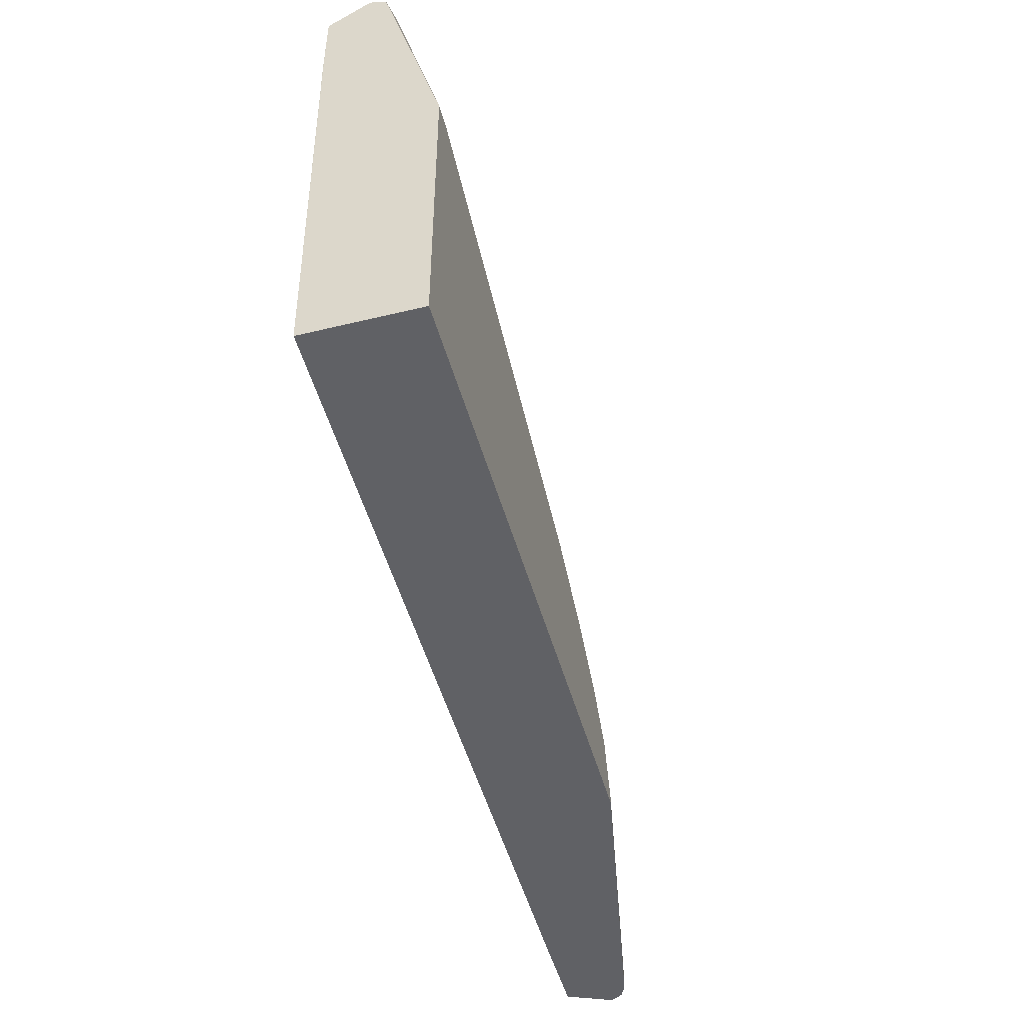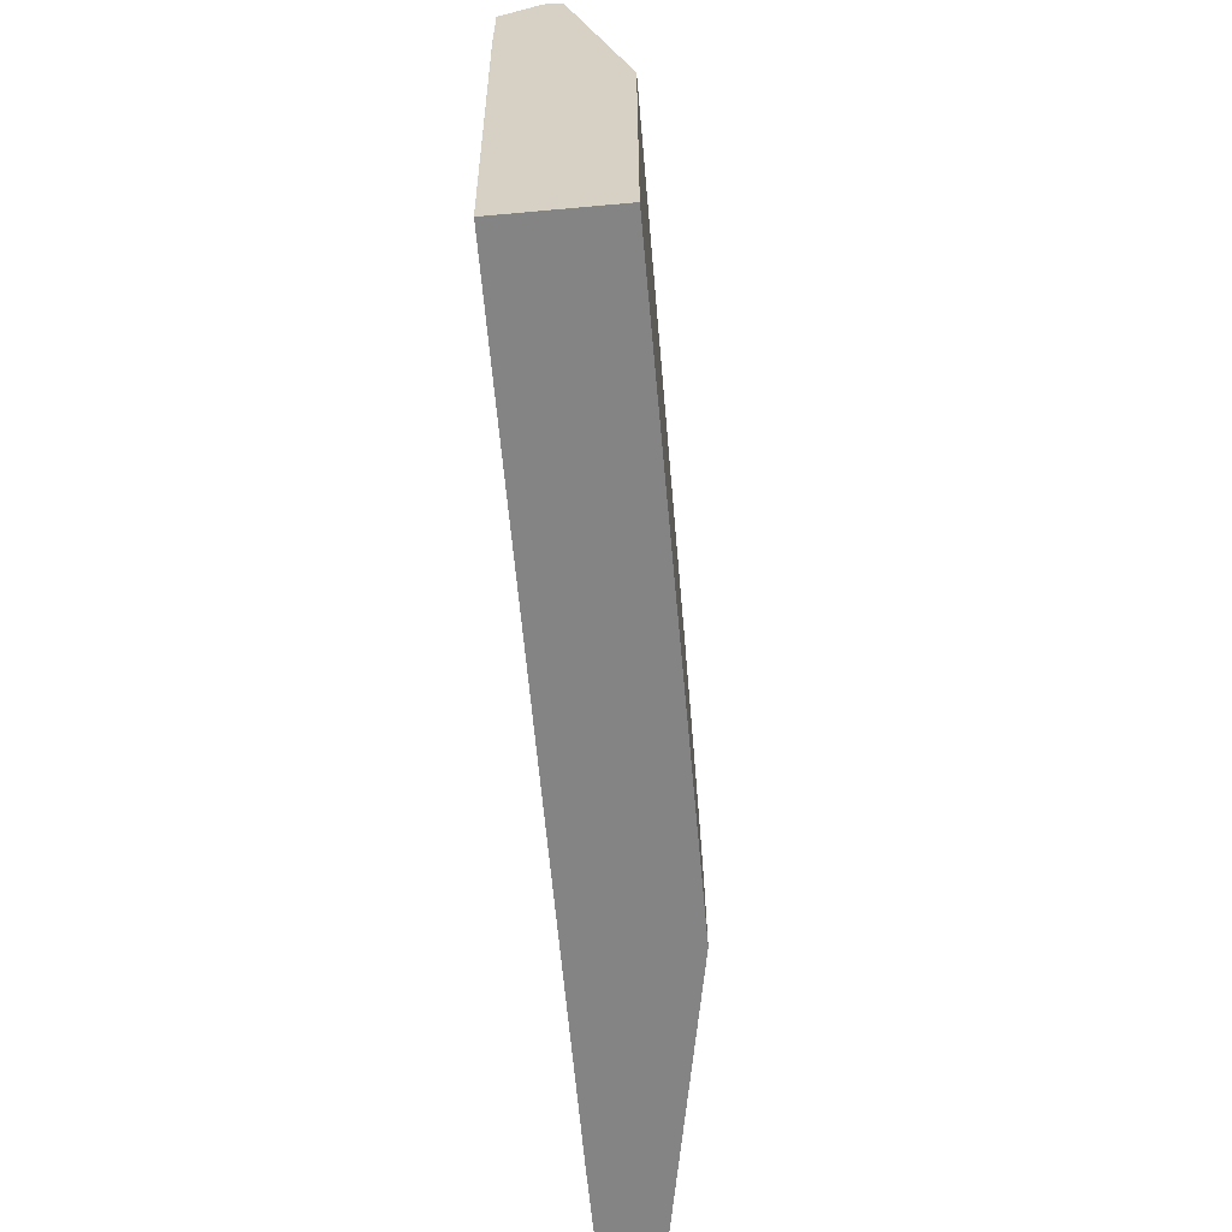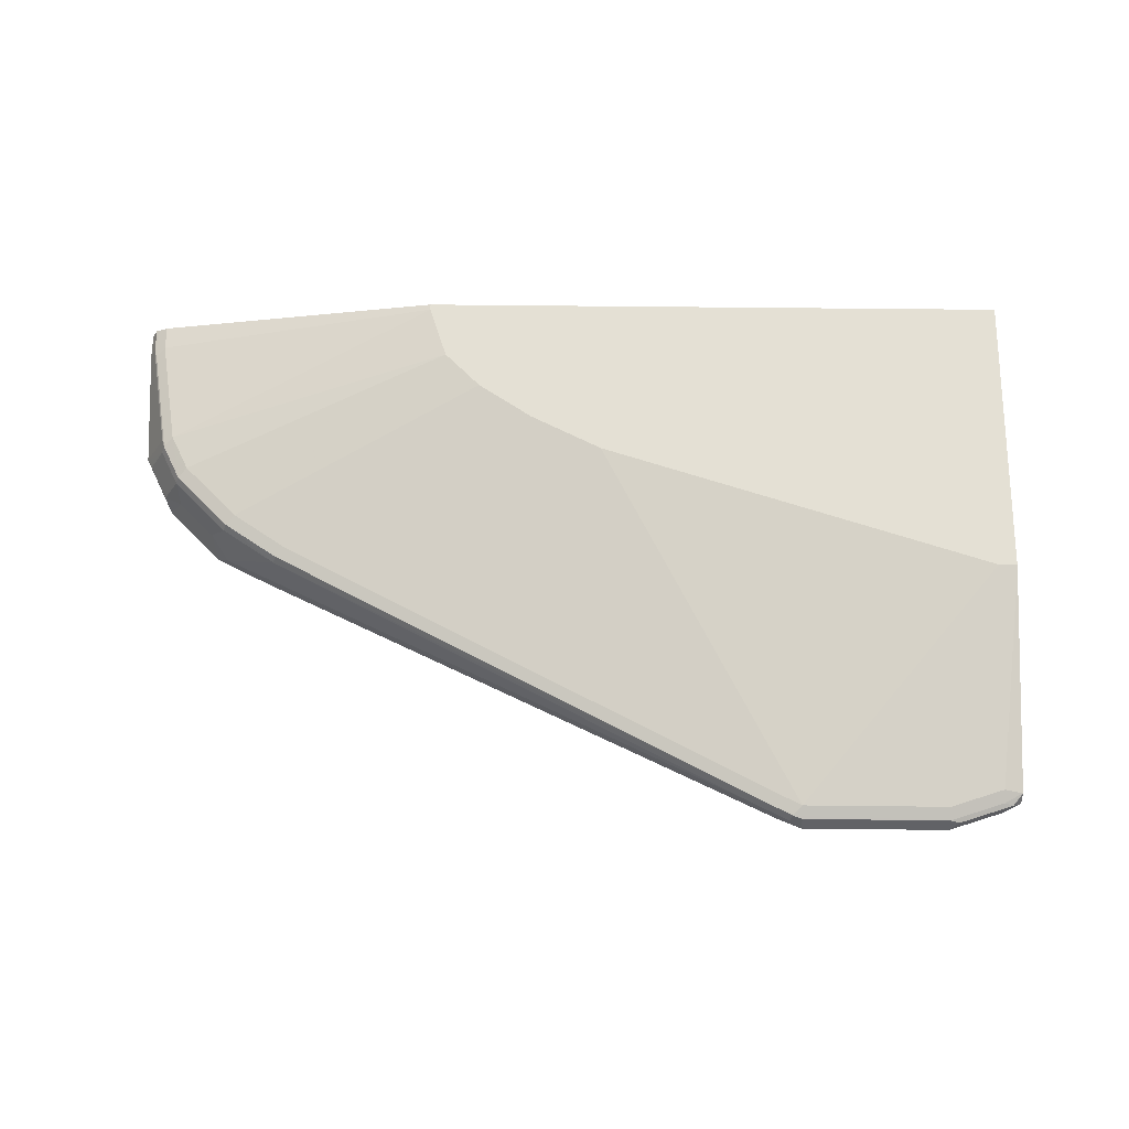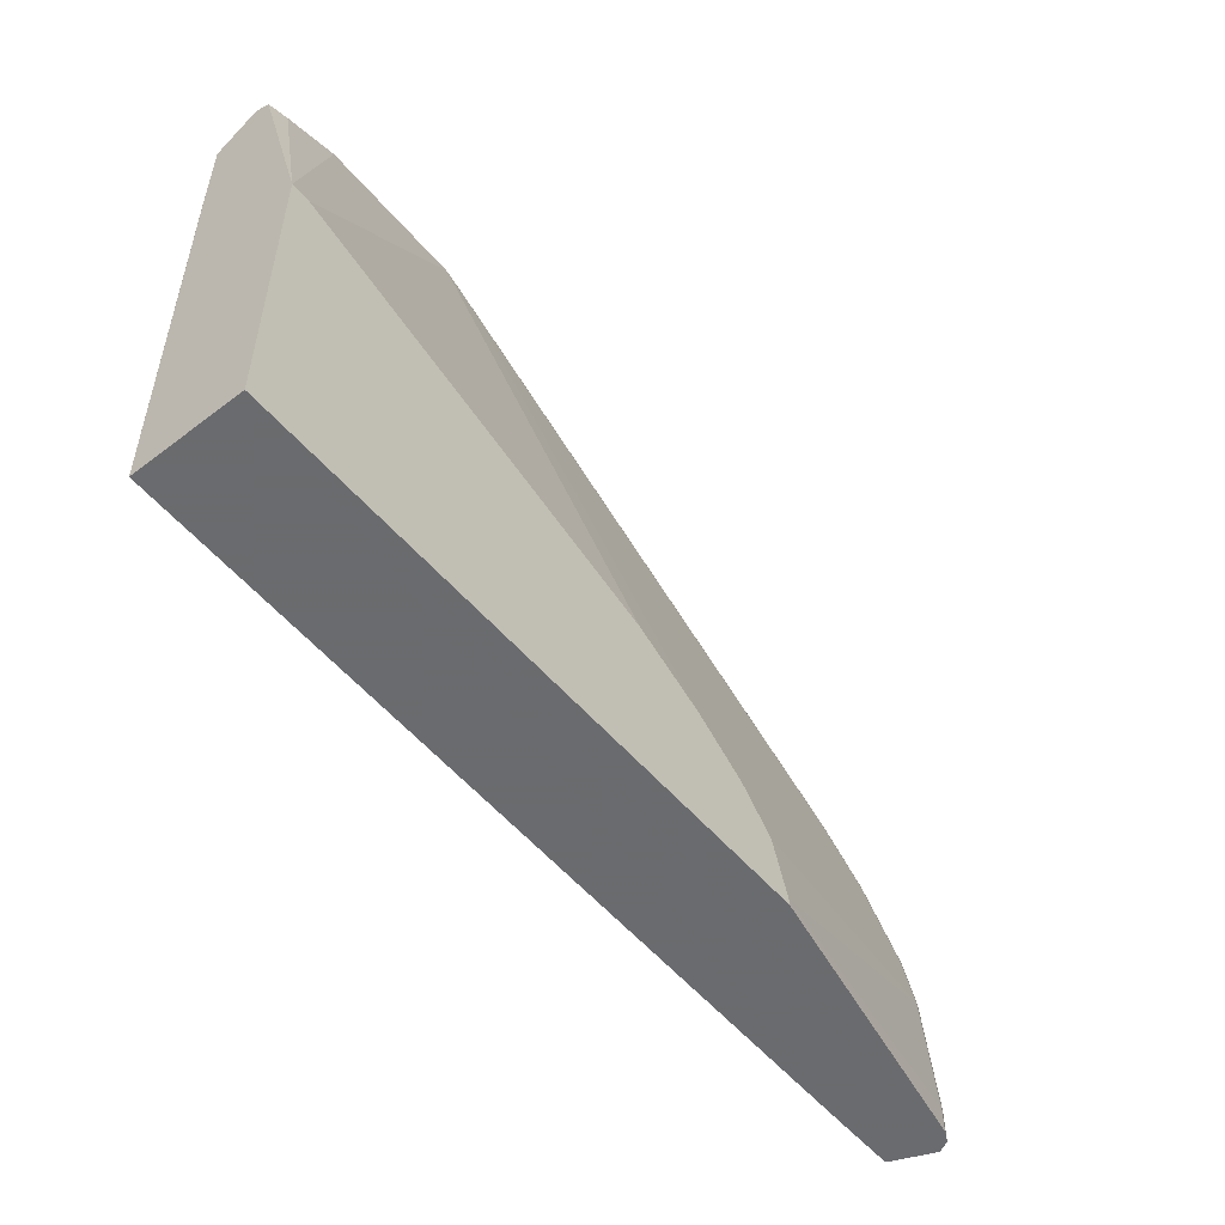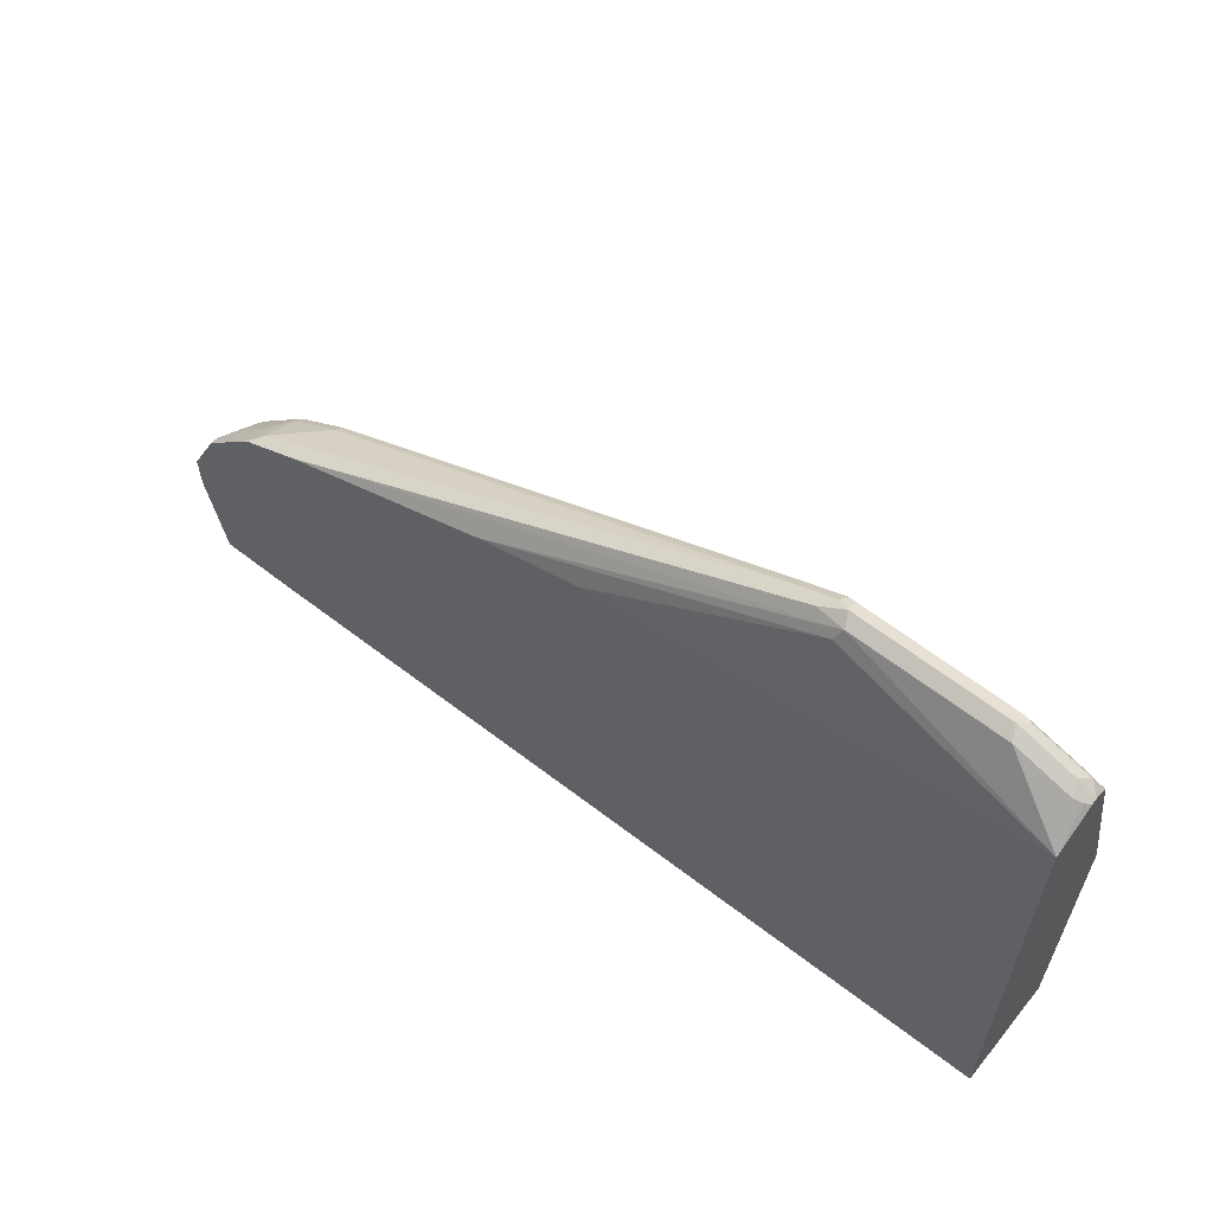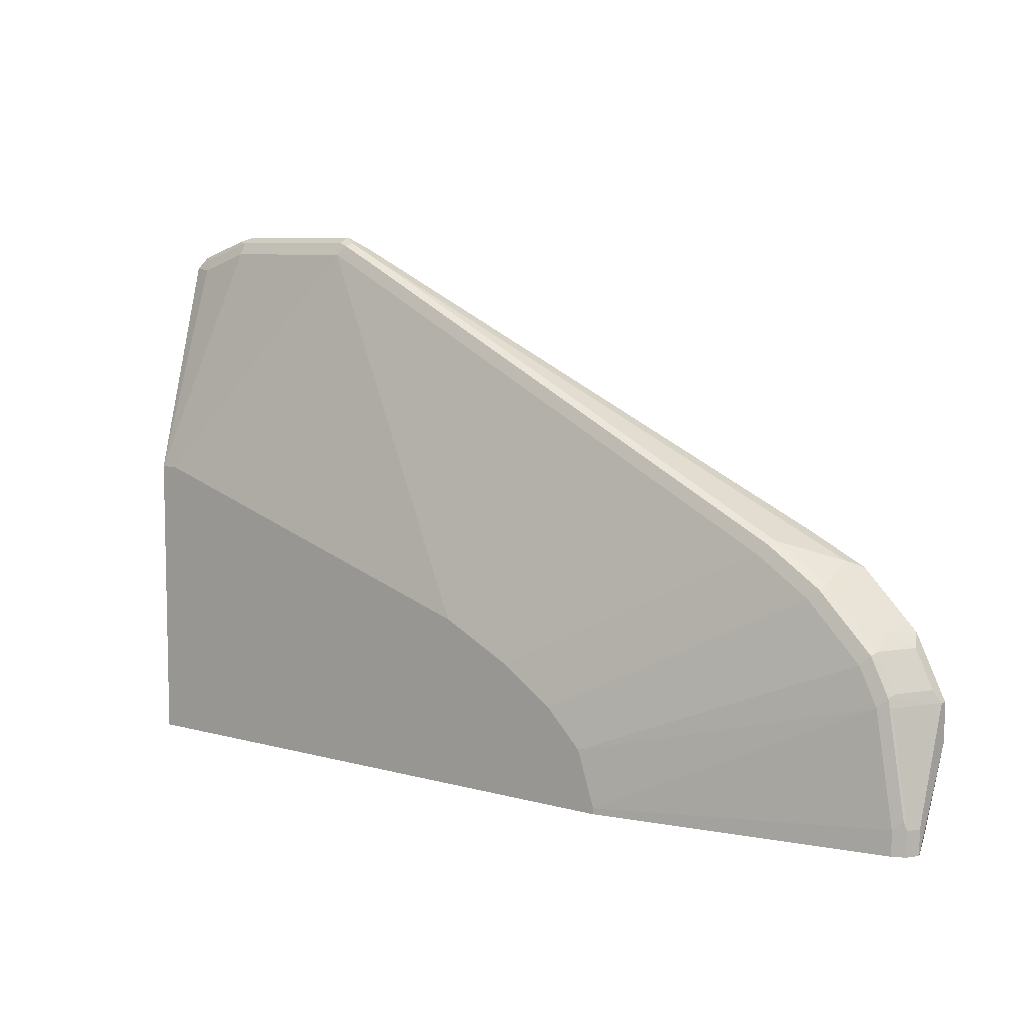
<metadata>
{"format":"obj","ext":"obj","renderer":"f3d","projection":"perspective","resolution":1024,"background":"white","views":[{"elev":-48.5,"azim":105.2,"up":"+Z"},{"elev":-61.4,"azim":95.3,"up":"+Z"},{"elev":66.0,"azim":0.6,"up":"+Y"},{"elev":-53.3,"azim":129.2,"up":"+Z"},{"elev":60.4,"azim":38.8,"up":"+Z"},{"elev":7.4,"azim":-141.5,"up":"+Z"}]}
</metadata>
<code>
v 0.07636 0.133 -0.1203
v 0.07636 0.133 0.19
v 0.07636 0.019 -0.1203
v -0.5508 0.133 -0.1203
v 0.07636 0.07125 0.4199
v 0.05692 0.133 0.19
v -8.1e-07 0.07598 0.4369
v 0.05692 0.07598 0.4179
v 0.0759 0.07125 0.4203
v 0.07636 0.01265 0.3167
v 0.07627 0.01214 0.3169
v -0.7708 0.01214 -0.1203
v -0.8548 0.07598 -0.1203
v -0.5508 0.133 -0.114
v 0.07636 0.0704 0.4205
v 0.06641 0.06649 0.4322
v -0.152 0.07598 0.4369
v -0.361 0.133 0.05701
v -8.1e-07 0.06966 0.4496
v -0.1616 0.07125 0.4464
v 0.05692 0.06966 0.4306
v 0.07636 0.01214 0.3712
v -0.8548 0.01214 -0.1203
v -0.8633 0.07178 -0.1203
v -0.8548 0.07598 -0.09496
v -0.8358 0.07598 0.01905
v -0.5319 0.133 -0.05694
v 0.07636 0.057 0.4272
v 0.05692 0.057 0.4369
v 0.009487 0.06649 0.4511
v -8.1e-07 0.057 0.4559
v -0.19 0.07598 0.4179
v -0.4369 0.133 0.01905
v -0.152 0.06966 0.4496
v -0.1995 0.07125 0.4274
v -0.1647 0.06334 0.4496
v -0.152 0.057 0.4559
v 0.07636 0.01214 0.3989
v -0.8739 0.01214 -0.01897
v -0.8739 0.057 -0.1203
v -0.8675 0.06966 -0.1203
v -0.8675 0.06966 -0.09496
v -0.8643 0.07125 -0.08548
v -0.8263 0.07125 0.06654
v -0.8169 0.07598 0.05701
v -0.8453 0.07125 0.02852
v -0.4939 0.133 -0.01897
v -0.7979 0.07598 0.07602
v 0.07636 0.05189 0.4259
v 0.06325 0.04433 0.4306
v 0.006324 0.04433 0.4496
v -0.7028 0.07598 0.152
v -0.7598 0.07598 0.114
v -0.2027 0.06334 0.4306
v -0.7123 0.07125 0.1615
v -0.7156 0.06334 0.1647
v -0.7345 0.02533 0.1647
v -0.19 0.057 0.4369
v -0.1774 0.05067 0.4432
v -0.1616 0.0475 0.4464
v -0.1457 0.04433 0.4496
v 0.0759 0.01214 0.3989
v 0.07116 0.0475 0.4274
v -0.8739 0.01214 0.01905
v -0.8739 0.057 -0.09496
v -0.8717 0.06124 -0.1203
v -0.8485 0.06966 0.01905
v -0.8295 0.06334 0.0697
v -0.7693 0.07125 0.1235
v -0.8739 0.019 0.01905
v -0.8485 0.06334 0.03168
v -0.7725 0.02533 0.1457
v -0.7725 0.06334 0.1267
v -0.7851 0.01268 0.1394
v -0.7477 0.01214 0.1581
v -0.7345 0.01214 0.1647
v -0.7219 0.01214 0.171
v -0.4939 0.01214 0.2659
v -0.152 0.038 0.4369
v -0.38 0.01214 0.3039
v -0.8427 0.01214 0.08132
v -0.8485 0.02533 0.0697
v -0.8263 0.04275 0.0855
v -0.8074 0.04275 0.1045
v -0.8675 0.02533 0.03168
v -0.7883 0.04275 0.1235
v -0.8042 0.01268 0.1204
v -0.7851 0.01214 0.1394
v -0.4369 0.01214 0.285
v -0.8422 0.01214 0.08234
v -0.8422 0.01268 0.08234
v -0.8042 0.01214 0.1204
f 38 61 62
f 42 67 46
f 39 70 65
f 39 65 40
f 40 65 66
f 41 66 42
f 42 66 65
f 42 65 67
f 39 64 70
f 44 73 69
f 44 46 71
f 44 71 68
f 44 68 73
f 44 69 53
f 44 53 48
f 46 67 70
f 46 70 71
f 38 51 61
f 47 48 53
f 44 48 45
f 29 31 51
f 35 56 54
f 38 63 50
f 49 50 63
f 29 51 50
f 31 37 61
f 31 61 51
f 32 33 52
f 32 52 55
f 32 55 35
f 33 47 53
f 38 50 51
f 33 53 52
f 36 54 72
f 36 72 57
f 36 57 58
f 36 58 37
f 37 58 59
f 37 59 60
f 37 60 61
f 38 49 63
f 35 55 56
f 52 53 69
f 68 84 73
f 54 56 72
f 70 85 71
f 72 73 86
f 72 86 74
f 73 84 86
f 74 86 84
f 74 84 87
f 74 87 92
f 74 92 88
f 74 88 75
f 78 89 79
f 79 89 80
f 81 90 91
f 81 91 82
f 82 91 83
f 83 91 87
f 83 87 84
f 87 91 90
f 87 90 92
f 29 50 49
f 70 82 85
f 52 69 55
f 70 81 82
f 68 82 83
f 55 69 56
f 56 69 73
f 56 73 72
f 57 72 74
f 57 74 75
f 57 75 58
f 58 75 59
f 59 75 76
f 59 76 77
f 59 77 60
f 60 77 61
f 61 77 78
f 61 78 79
f 61 79 62
f 62 79 80
f 64 81 70
f 65 70 67
f 68 71 85
f 68 85 82
f 68 83 84
f 28 29 49
f 42 46 43
f 27 45 48
f 2 17 7
f 2 7 8
f 2 8 9
f 2 9 5
f 3 10 11
f 3 11 12
f 4 13 25
f 4 25 14
f 5 9 16
f 5 16 15
f 6 18 17
f 7 19 21
f 7 21 8
f 7 17 20
f 7 20 19
f 8 21 9
f 9 21 16
f 10 22 11
f 11 22 38
f 2 6 17
f 11 38 62
f 1 6 2
f 1 33 18
f 1 2 5
f 1 5 15
f 1 15 28
f 1 28 49
f 1 49 38
f 1 38 22
f 1 22 10
f 1 10 3
f 1 3 12
f 1 12 23
f 1 23 40
f 1 40 66
f 1 66 41
f 1 24 13
f 1 13 4
f 1 4 14
f 1 14 27
f 1 27 47
f 1 47 33
f 1 18 6
f 11 62 80
f 1 41 24
f 11 89 78
f 18 33 32
f 19 31 30
f 19 20 34
f 19 34 37
f 19 37 31
f 20 32 35
f 20 35 54
f 20 54 36
f 20 36 37
f 20 37 34
f 23 39 40
f 24 41 42
f 24 43 25
f 25 43 46
f 25 46 26
f 26 44 45
f 26 45 27
f 26 46 44
f 11 80 89
f 17 18 32
f 17 32 20
f 24 42 43
f 16 30 31
f 11 78 77
f 16 31 29
f 11 77 76
f 11 76 75
f 11 75 88
f 11 92 90
f 11 90 81
f 11 81 64
f 11 64 39
f 27 48 47
f 11 88 92
f 11 23 12
f 13 24 25
f 14 25 26
f 16 19 30
f 14 26 27
f 15 16 28
f 16 29 28
f 11 39 23
f 16 21 19

</code>
